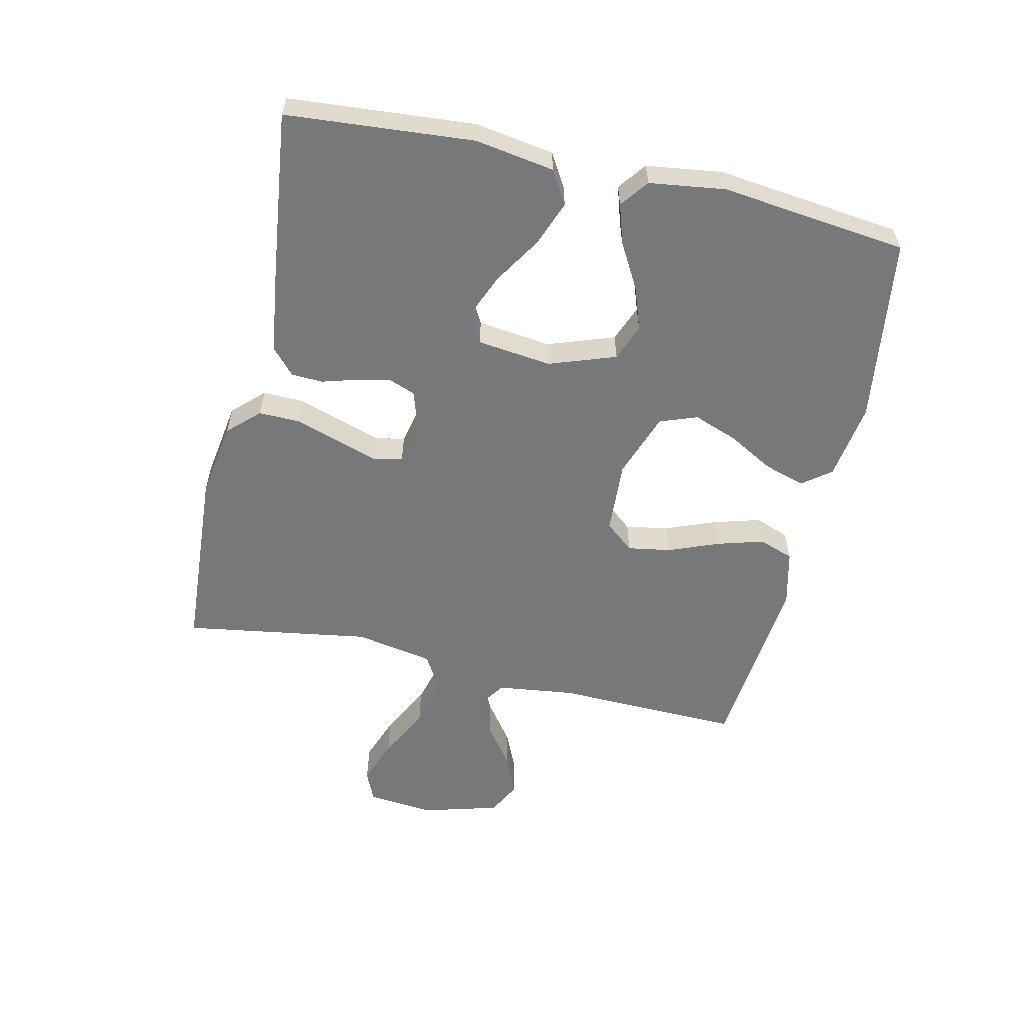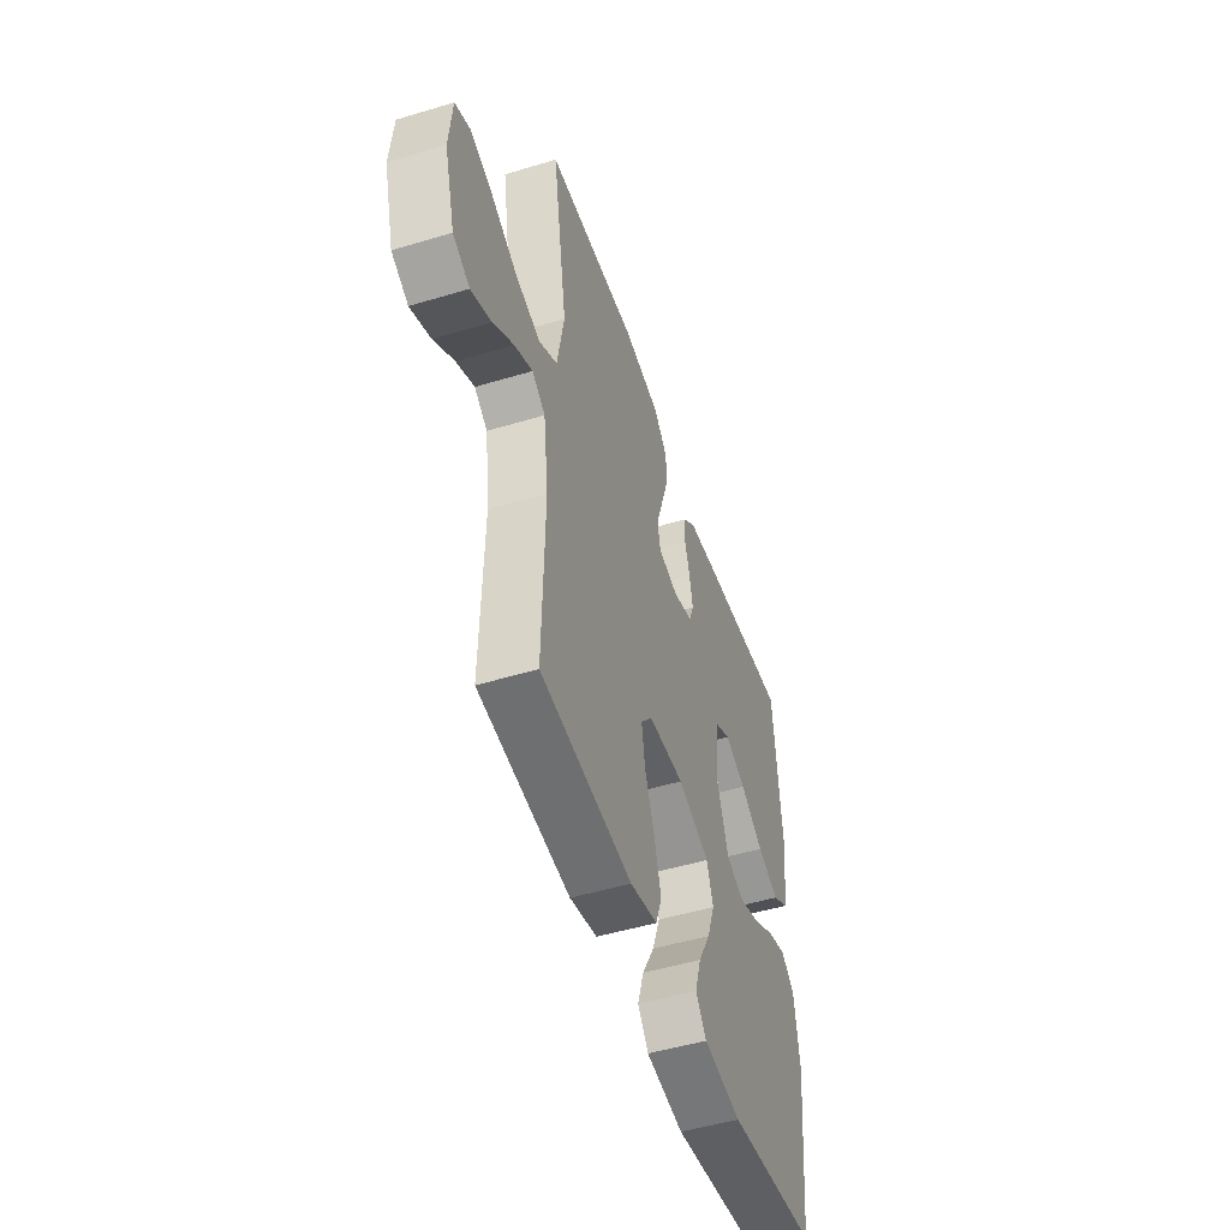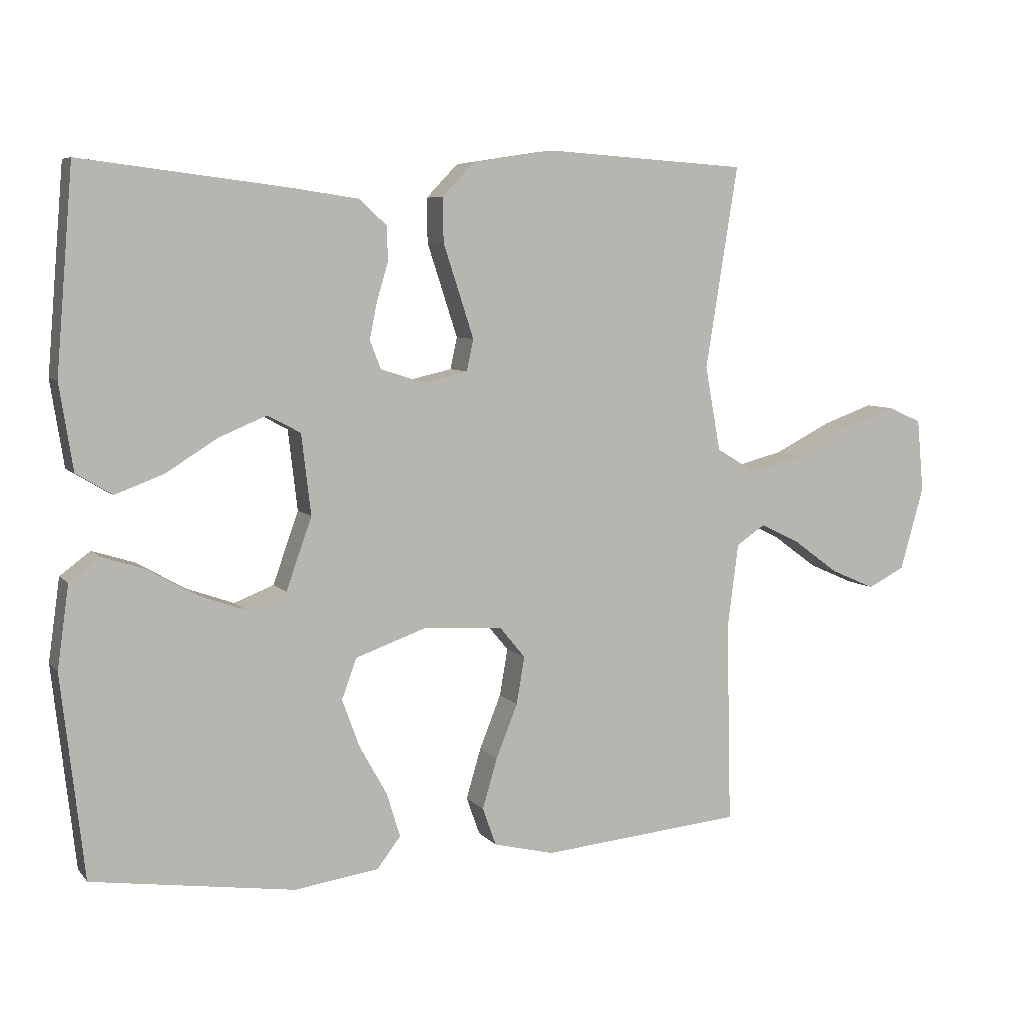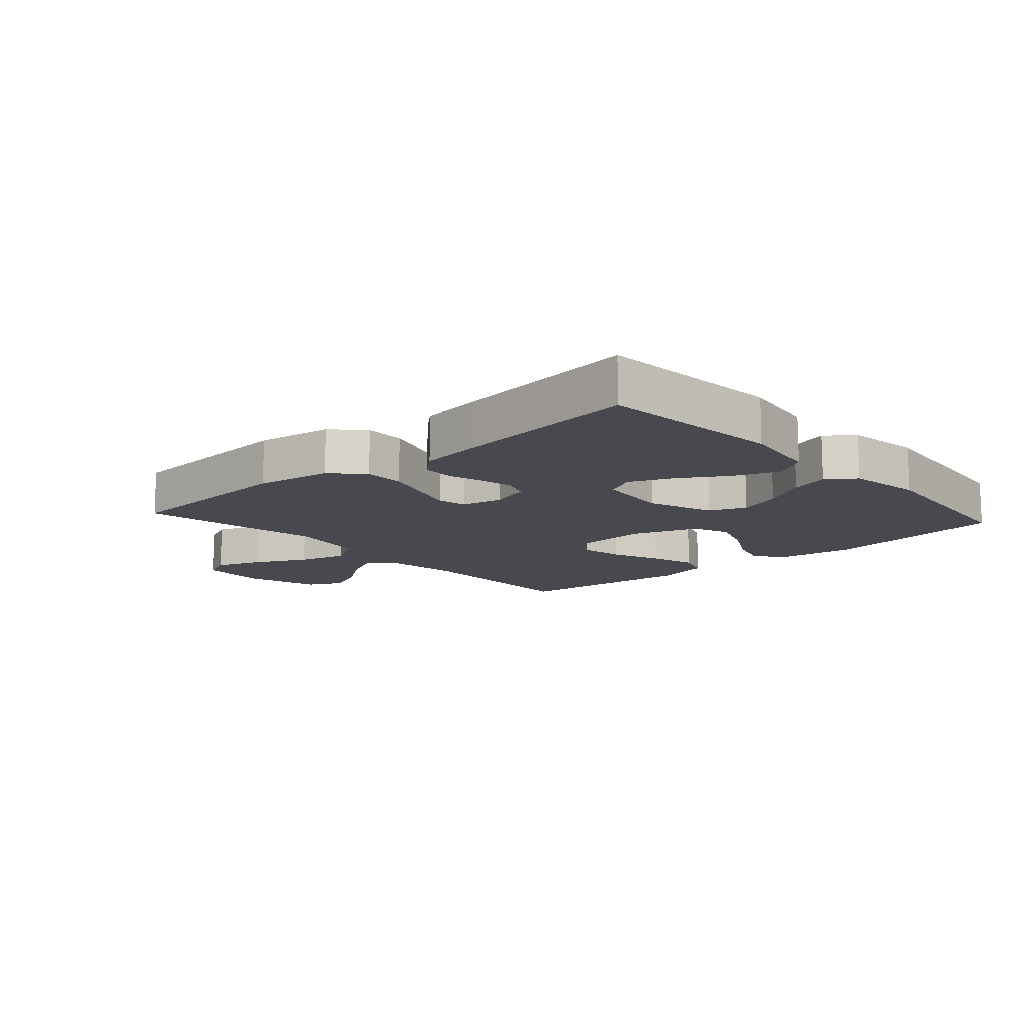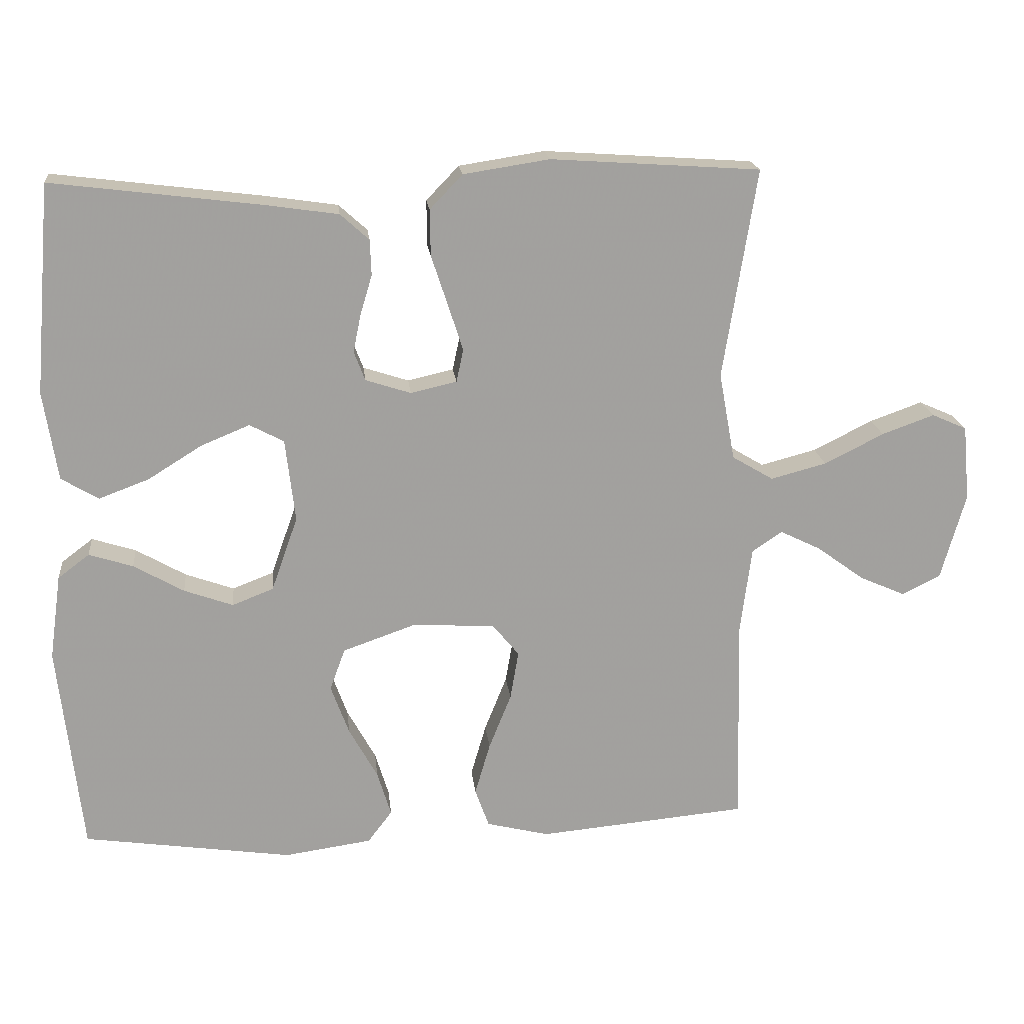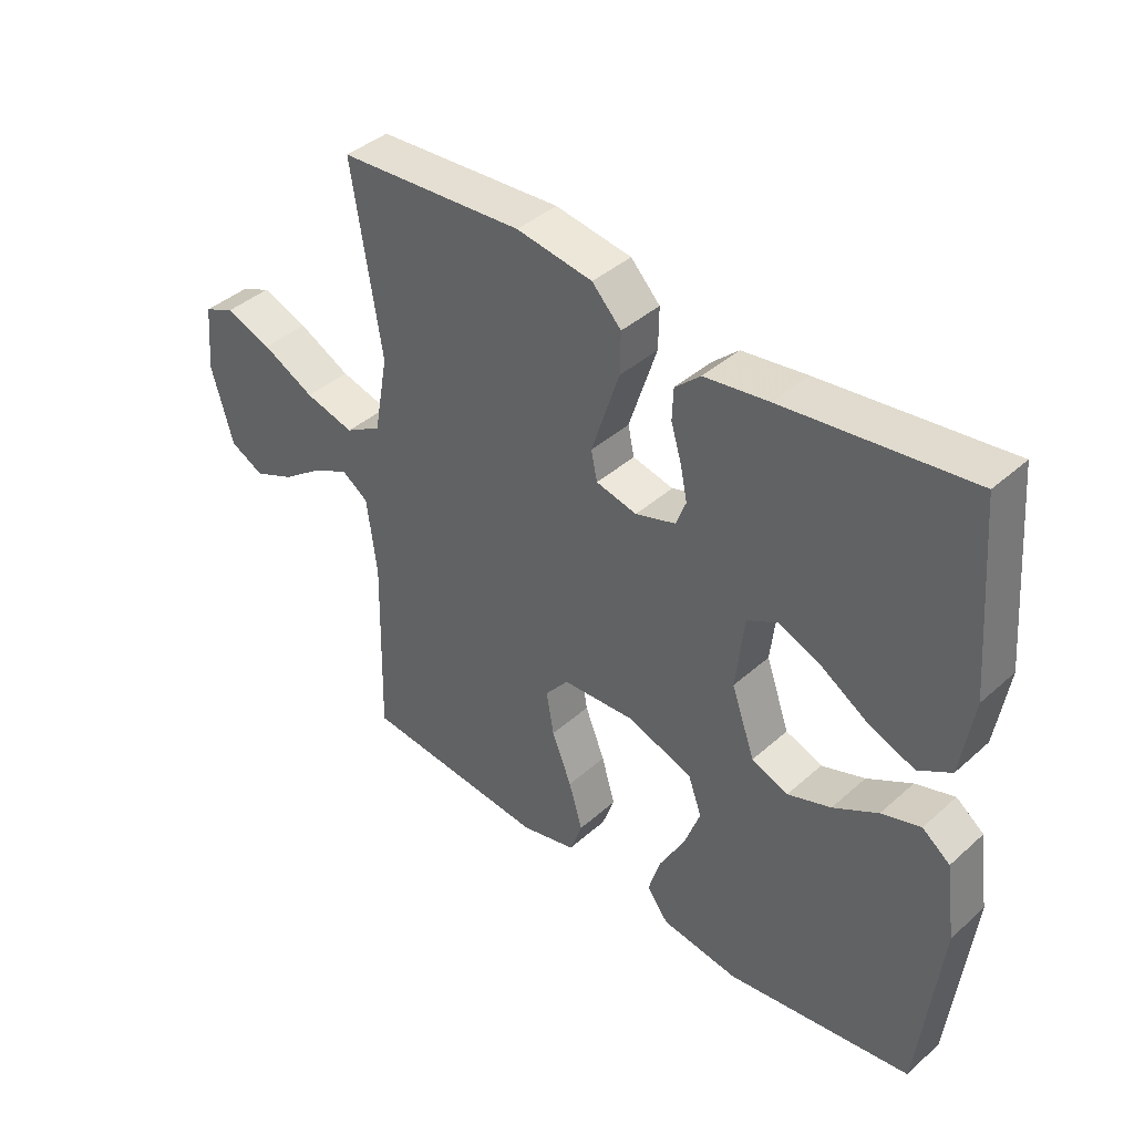
<metadata>
{"format":"obj","ext":"obj","renderer":"f3d","projection":"perspective","resolution":1024,"background":"white","views":[{"elev":-57.3,"azim":77.1,"up":"+Y"},{"elev":-49.6,"azim":-71.6,"up":"+Z"},{"elev":6.6,"azim":158.7,"up":"+Z"},{"elev":-12.6,"azim":41.9,"up":"+Y"},{"elev":18.5,"azim":174.1,"up":"+Z"},{"elev":40.7,"azim":42.8,"up":"+Z"}]}
</metadata>
<code>
v -0.5 0.07 0.5
v -0.2 0.07 0.52
v -0.077 0.07 0.501
v -0.03 0.07 0.452
v -0.031 0.07 0.386
v -0.055 0.07 0.313
v -0.076 0.07 0.248
v -0.066 0.07 0.201
v 0 0.07 0.186
v 0.065 0.07 0.207
v 0.081 0.07 0.249
v 0.07 0.07 0.303
v 0.053 0.07 0.36
v 0.055 0.07 0.411
v 0.096 0.07 0.448
v 0.2 0.07 0.463
v 0.5 0.07 0.5
v 0.525 0.07 0.2
v 0.505 0.07 0.073
v 0.452 0.07 0.041
v 0.38 0.07 0.068
v 0.303 0.07 0.116
v 0.233 0.07 0.145
v 0.184 0.07 0.119
v 0.17 0.07 0
v 0.208 0.07 -0.107
v 0.267 0.07 -0.13
v 0.337 0.07 -0.105
v 0.409 0.07 -0.064
v 0.472 0.07 -0.044
v 0.517 0.07 -0.078
v 0.534 0.07 -0.2
v 0.5 0.07 -0.5
v 0.2 0.07 -0.543
v 0.075 0.07 -0.525
v 0.04 0.07 -0.479
v 0.06 0.07 -0.414
v 0.101 0.07 -0.34
v 0.127 0.07 -0.269
v 0.105 0.07 -0.209
v 0 0.07 -0.172
v -0.118 0.07 -0.179
v -0.156 0.07 -0.225
v -0.144 0.07 -0.295
v -0.112 0.07 -0.375
v -0.09 0.07 -0.45
v -0.11 0.07 -0.506
v -0.2 0.07 -0.528
v -0.5 0.07 -0.5
v -0.493 0.07 -0.2
v -0.509 0.07 -0.074
v -0.552 0.07 -0.045
v -0.611 0.07 -0.074
v -0.678 0.07 -0.123
v -0.744 0.07 -0.152
v -0.799 0.07 -0.124
v -0.834 0.07 0
v -0.824 0.07 0.108
v -0.774 0.07 0.13
v -0.699 0.07 0.103
v -0.614 0.07 0.06
v -0.534 0.07 0.039
v -0.475 0.07 0.074
v -0.452 0.07 0.2
v -0.5 0 0.5
v -0.2 0 0.52
v -0.077 0 0.501
v -0.03 0 0.452
v -0.031 0 0.386
v -0.055 0 0.313
v -0.076 0 0.248
v -0.066 0 0.201
v 0 0 0.186
v 0.065 0 0.207
v 0.081 0 0.249
v 0.07 0 0.303
v 0.053 0 0.36
v 0.055 0 0.411
v 0.096 0 0.448
v 0.2 0 0.463
v 0.5 0 0.5
v 0.525 0 0.2
v 0.505 0 0.073
v 0.452 0 0.041
v 0.38 0 0.068
v 0.303 0 0.116
v 0.233 0 0.145
v 0.184 0 0.119
v 0.17 0 0
v 0.208 0 -0.107
v 0.267 0 -0.13
v 0.337 0 -0.105
v 0.409 0 -0.064
v 0.472 0 -0.044
v 0.517 0 -0.078
v 0.534 0 -0.2
v 0.5 0 -0.5
v 0.2 0 -0.543
v 0.075 0 -0.525
v 0.04 0 -0.479
v 0.06 0 -0.414
v 0.101 0 -0.34
v 0.127 0 -0.269
v 0.105 0 -0.209
v 0 0 -0.172
v -0.118 0 -0.179
v -0.156 0 -0.225
v -0.144 0 -0.295
v -0.112 0 -0.375
v -0.09 0 -0.45
v -0.11 0 -0.506
v -0.2 0 -0.528
v -0.5 0 -0.5
v -0.493 0 -0.2
v -0.509 0 -0.074
v -0.552 0 -0.045
v -0.611 0 -0.074
v -0.678 0 -0.123
v -0.744 0 -0.152
v -0.799 0 -0.124
v -0.834 0 0
v -0.824 0 0.108
v -0.774 0 0.13
v -0.699 0 0.103
v -0.614 0 0.06
v -0.534 0 0.039
v -0.475 0 0.074
v -0.452 0 0.2
f 59 60 61
f 58 59 61
f 57 58 61
f 56 57 61
f 55 56 61
f 54 55 61
f 53 54 61
f 52 53 61 62
f 51 52 62 63
f 48 49 50
f 47 48 50
f 46 47 50
f 45 46 50
f 44 45 50
f 50 51 63
f 44 50 63
f 43 44 63
f 36 37 38
f 35 36 38
f 34 35 38
f 33 34 38
f 32 33 38
f 31 32 38
f 30 31 38
f 29 30 38
f 28 29 38
f 27 28 38 39
f 26 27 39 40
f 20 21 22
f 19 20 22
f 18 19 22
f 17 18 22
f 16 17 22
f 15 16 22
f 14 15 22
f 13 14 22
f 12 13 22
f 11 12 22 23
f 10 11 23 24
f 4 5 6
f 3 4 6
f 2 3 6
f 1 2 6
f 64 1 6
f 64 6 7
f 64 7 8
f 63 64 8
f 43 63 8
f 42 43 8
f 41 42 8 9
f 41 9 10
f 40 41 10
f 26 40 10
f 25 26 10
f 10 24 25
f 125 124 123
f 125 123 122
f 125 122 121
f 125 121 120
f 125 120 119
f 125 119 118
f 125 118 117
f 126 125 117 116
f 127 126 116 115
f 114 113 112
f 114 112 111
f 114 111 110
f 114 110 109
f 114 109 108
f 127 115 114
f 127 114 108
f 127 108 107
f 102 101 100
f 102 100 99
f 102 99 98
f 102 98 97
f 102 97 96
f 102 96 95
f 102 95 94
f 102 94 93
f 102 93 92
f 103 102 92 91
f 104 103 91 90
f 86 85 84
f 86 84 83
f 86 83 82
f 86 82 81
f 86 81 80
f 86 80 79
f 86 79 78
f 86 78 77
f 86 77 76
f 87 86 76 75
f 88 87 75 74
f 70 69 68
f 70 68 67
f 70 67 66
f 70 66 65
f 70 65 128
f 71 70 128
f 72 71 128
f 72 128 127
f 72 127 107
f 72 107 106
f 73 72 106 105
f 74 73 105
f 74 105 104
f 74 104 90
f 74 90 89
f 89 88 74
f 1 65 66 2
f 2 66 67 3
f 3 67 68 4
f 4 68 69 5
f 5 69 70 6
f 6 70 71 7
f 7 71 72 8
f 8 72 73 9
f 9 73 74 10
f 10 74 75 11
f 11 75 76 12
f 12 76 77 13
f 13 77 78 14
f 14 78 79 15
f 15 79 80 16
f 16 80 81 17
f 17 81 82 18
f 18 82 83 19
f 19 83 84 20
f 20 84 85 21
f 21 85 86 22
f 22 86 87 23
f 23 87 88 24
f 24 88 89 25
f 25 89 90 26
f 26 90 91 27
f 27 91 92 28
f 28 92 93 29
f 29 93 94 30
f 30 94 95 31
f 31 95 96 32
f 32 96 97 33
f 33 97 98 34
f 34 98 99 35
f 35 99 100 36
f 36 100 101 37
f 37 101 102 38
f 38 102 103 39
f 39 103 104 40
f 40 104 105 41
f 41 105 106 42
f 42 106 107 43
f 43 107 108 44
f 44 108 109 45
f 45 109 110 46
f 46 110 111 47
f 47 111 112 48
f 48 112 113 49
f 49 113 114 50
f 50 114 115 51
f 51 115 116 52
f 52 116 117 53
f 53 117 118 54
f 54 118 119 55
f 55 119 120 56
f 56 120 121 57
f 57 121 122 58
f 58 122 123 59
f 59 123 124 60
f 60 124 125 61
f 61 125 126 62
f 62 126 127 63
f 63 127 128 64
f 64 128 65 1

</code>
